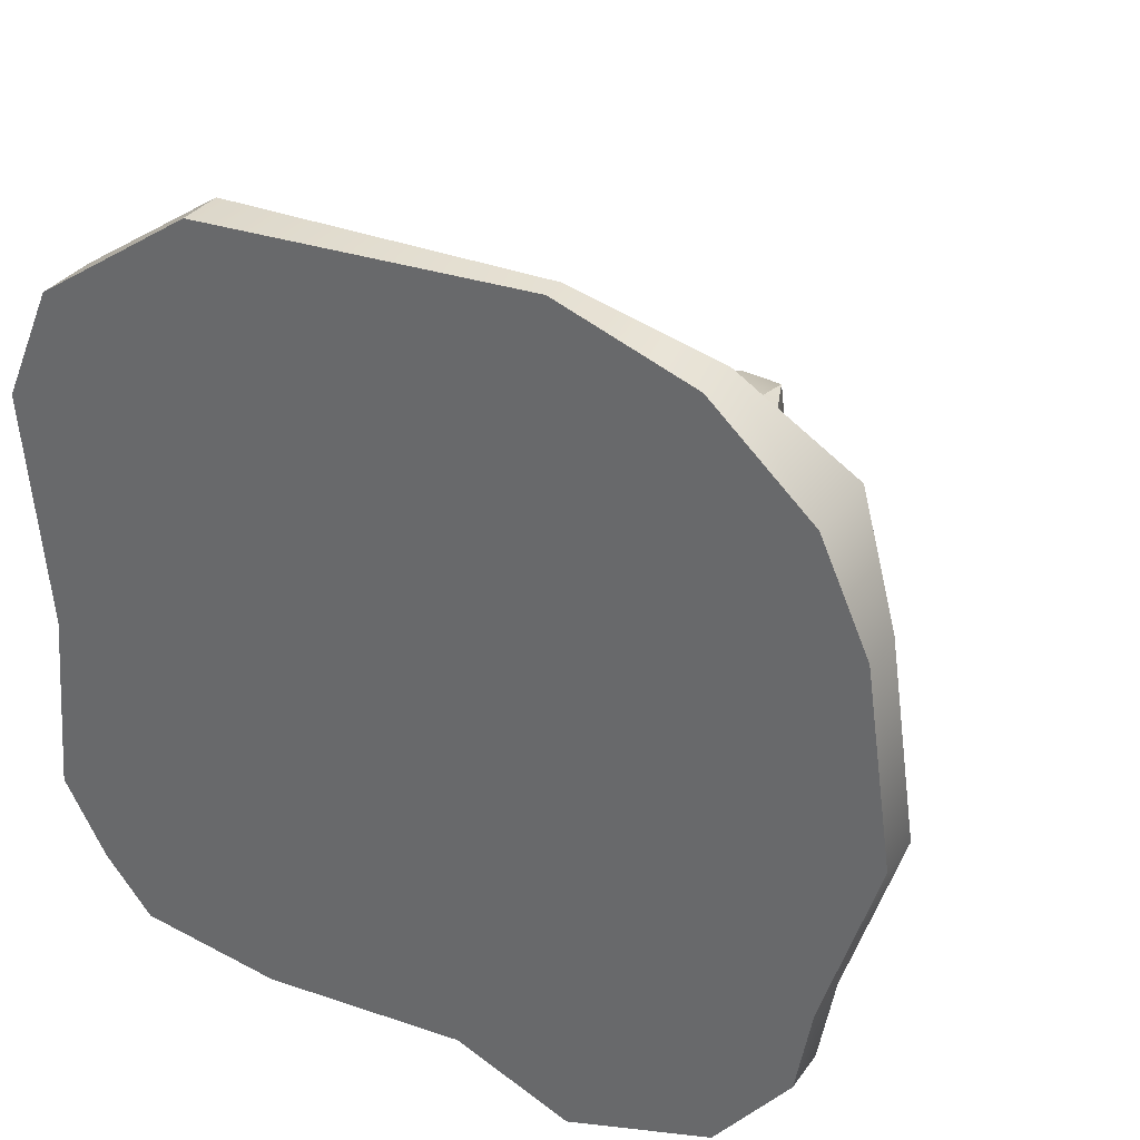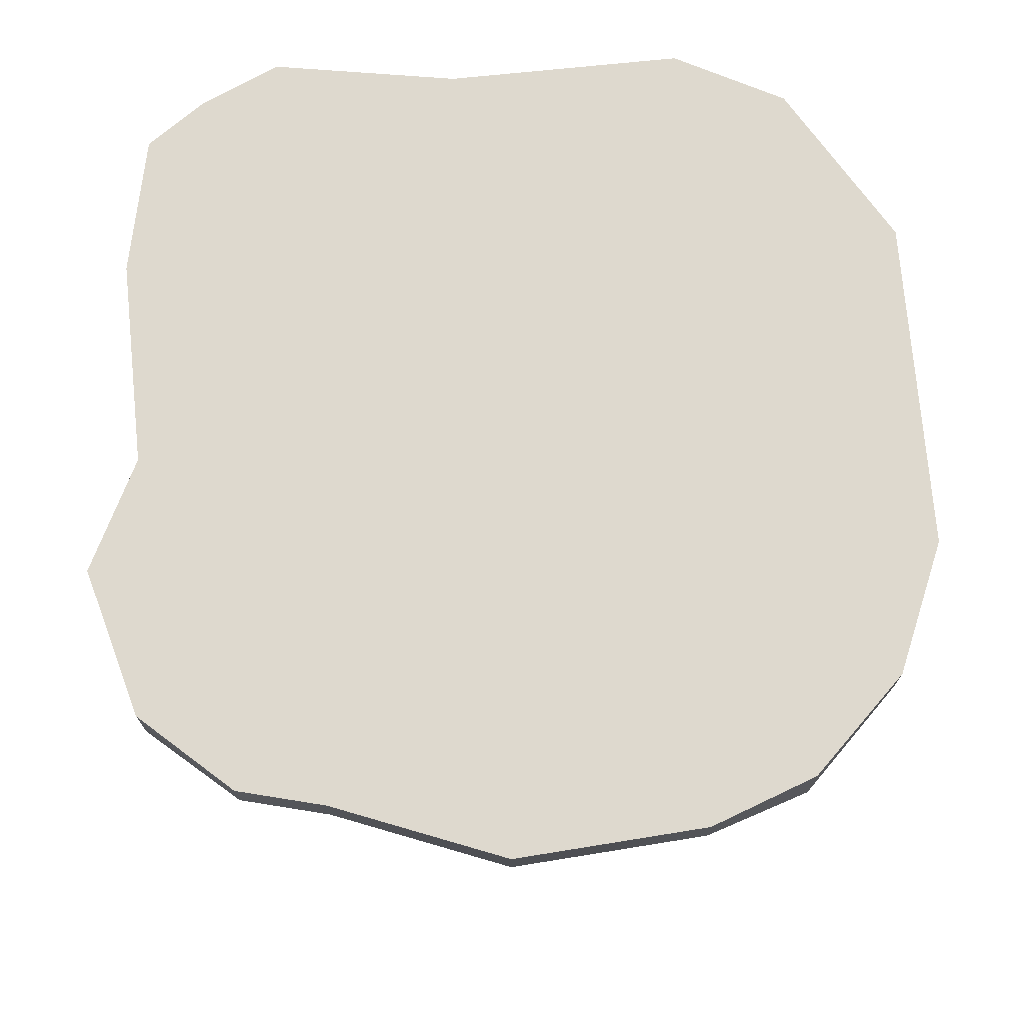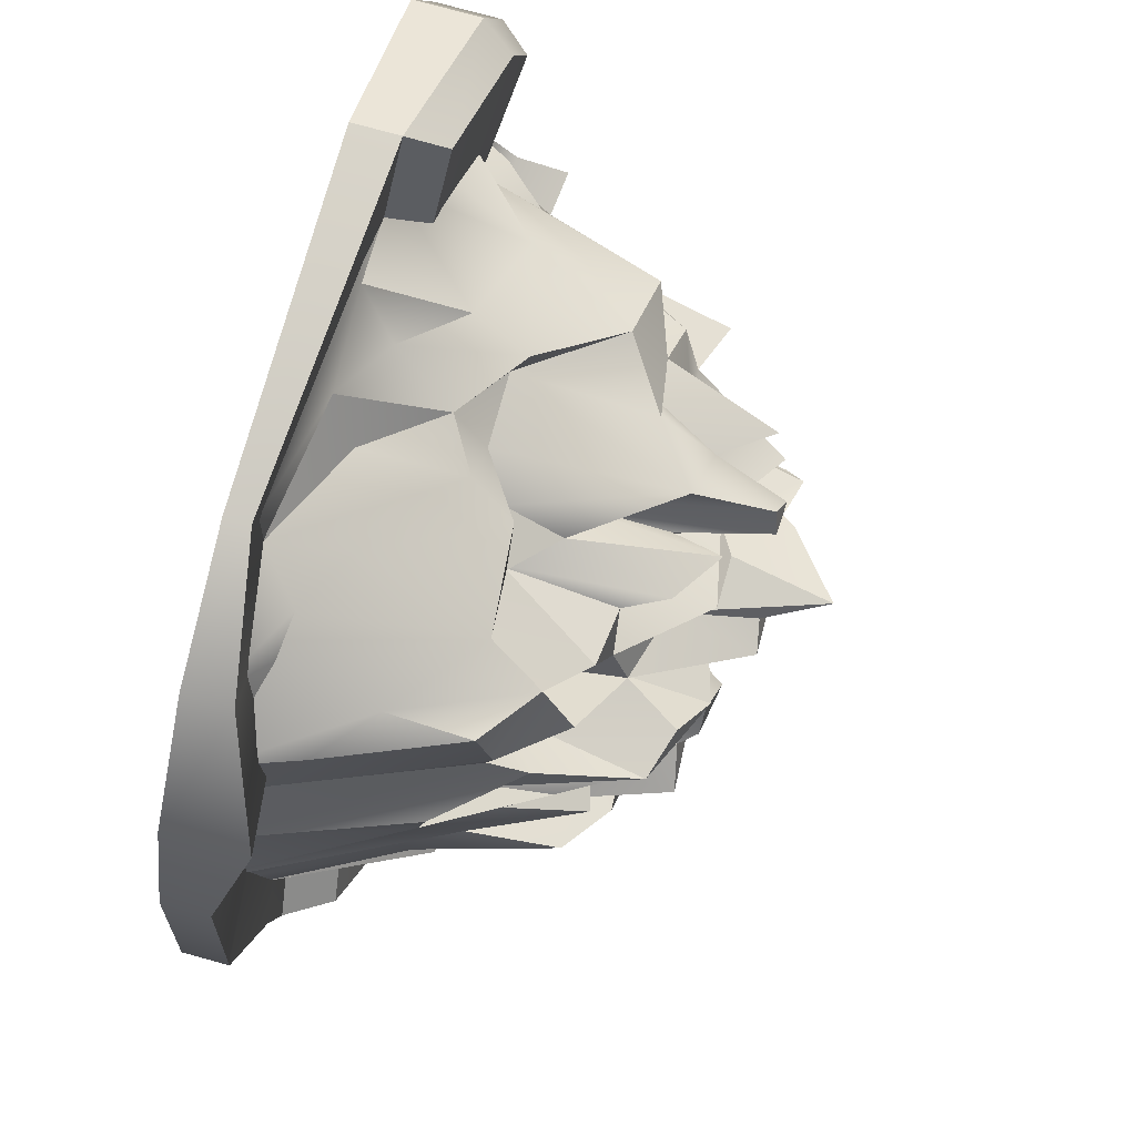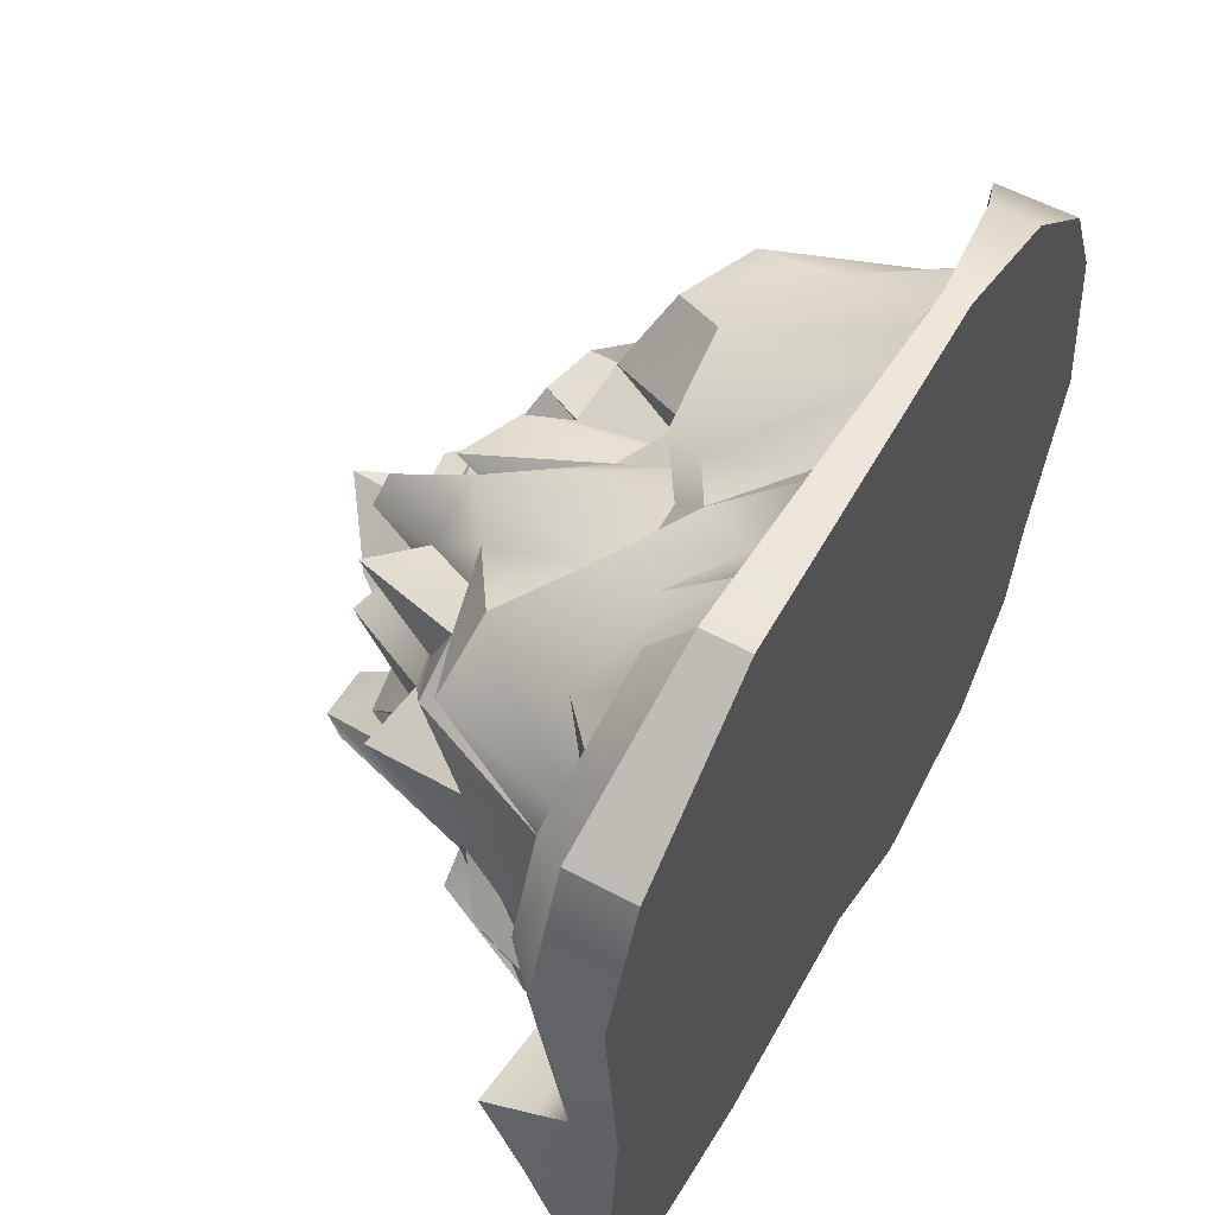
<metadata>
{"format":"obj","ext":"obj","renderer":"f3d","projection":"perspective","resolution":1024,"background":"white","views":[{"elev":33.3,"azim":-149.9,"up":"+Z"},{"elev":71.4,"azim":-90.9,"up":"+Y"},{"elev":77.8,"azim":-74.7,"up":"+Z"},{"elev":56.0,"azim":119.6,"up":"+Z"}]}
</metadata>
<code>
o Landscape
v -11.19 -0.4811 6.468
v -12.05 -0.4811 0.6821
v -10.38 -0.4811 -4.635
v -9.716 -0.4811 9.621
v -9.599 -0.6809 6.193
v -10.06 -1.027 3.221
v -10.1 -0.6202 1.108
v -9.765 -1.001 -1.036
v -9.763 -0.7422 -3.896
v -9.891 -0.4811 -7.326
v -8.108 -0.6531 9.945
v -8.071 -1.688 7.745
v -7.595 -5.655 3.592
v -8.867 -1.855 2.711
v -7.656 -4.394 -1.544
v -8.577 -1.07 -5.977
v -7.58 -0.4811 -10.26
v -2.477 -0.4811 13.7
v -6.635 -0.4811 12.31
v -7.264 -2.849 9.427
v -7.552 -5.909 5.112
v -6.874 -6.592 -1.049
v -7.65 -5.121 -2.697
v -6.549 -5.269 -4.607
v -7.315 -5.6 -5.23
v -7.41 -0.7812 -8.683
v -5.22 -1.585 11.09
v -5.598 -4.446 9.997
v -5.695 -7.397 7.244
v -5.7 -7.172 6.401
v -5.534 -8.344 5.442
v -6.428 -6.51 5.204
v -6.178 -5.114 3.388
v -5.505 -8.995 2.023
v -6.215 -7.639 1.68
v -5.5 -10.06 0.3045
v -5.526 -8.093 -0.9664
v -6.459 -9.449 -2.403
v -6.346 -5.107 -3.468
v -5.804 -4.433 -7.281
v -6.022 -2.23 -8.124
v -3.004 -0.4811 -11.89
v -2.493 -0.5466 12.08
v -3.833 -1.738 11.3
v -5.638 -6.948 9.548
v -4.613 -11.42 3.681
v -3.146 -9.298 -3.871
v -4.796 -10.59 -3.665
v -4.616 -5.881 -6.405
v -3.583 -0.5568 -10.9
v -2.903 -6.61 9.408
v -3.804 -8.251 8.814
v -4.153 -9.217 6.5
v -4.047 -7.316 4.535
v -3.69 -9.599 2.539
v -4.061 -11.5 1.907
v -4.071 -9.711 0.3201
v -4.078 -9.714 -0.6787
v -4.034 -12.31 -1.543
v -3.229 -9.62 -2.885
v -4.142 -10.67 -5.197
v -2.781 -6.509 -7.544
v -1.663 -2.189 -8.957
v -1.912 -2.687 10.86
v -2.403 -9.335 6.758
v -2.764 -6.835 5.639
v -2.013 -10.2 3.926
v -3.011 -11.92 3.473
v -2.293 -10.96 1.064
v -2.882 -9.033 0.1832
v -1.839 -10.67 -2.717
v -2.861 -7.538 -5.785
v -0.7365 -6.392 7.98
v -1.703 -9.674 5.102
v -1.672 -8.432 2.769
v -1.76 -12.65 1.973
v -1.647 -12.57 0.03741
v -1.69 -9.216 -1.541
v -0.8623 -8.624 -4.785
v -1.697 -9.496 -4.989
v -0.8171 -6.802 -5.937
v 1.717 -1.171 12.09
v 0.7975 -1.923 10.76
v 1.106 -4.951 9.596
v 0.3738 -6.315 8.888
v -0.4752 -5.931 7.079
v -0.5924 -9.545 6.2
v 0.4995 -7.556 5.449
v 0.4868 -12.11 4.475
v 0.2058 -10.84 3.521
v -0.155 -13.56 2.638
v -0.4474 -12.26 1.909
v 0.5283 -11.73 0.7632
v -0.004795 -10.72 -0.5335
v -0.7098 -7.447 -6.787
v 0.9042 -5.834 8.237
v 0.7153 -7.614 7.079
v 0.8479 -13.37 2.82
v 1.809 -8.363 -2.375
v 0.7203 -9.863 -4.361
v 0.6688 -5.317 -6.486
v 0.7308 -2.149 -8.439
v 0.5859 -0.4811 -10.5
v 2.62 -4.043 9.889
v 2.197 -5.073 8.796
v 2.847 -10.63 7.071
v 1.906 -6.243 6.217
v 2.047 -10.36 5.365
v 3.042 -11.61 3.596
v 2.278 -12.13 3.427
v 2.045 -13.57 1.055
v 2.089 -13.82 -0.2879
v 2.56 -10.26 -1.57
v 1.862 -10.12 -3.294
v 1.883 -8.669 -4.127
v 1.853 -3.84 -7.904
v 2.133 -3.072 -8.713
v 4.779 -1.044 12.03
v 3.769 -2.145 10.75
v 3.396 -11.59 4.296
v 3.12 -11.07 0.9255
v 3.075 -11.29 -2.403
v 4.08 -10.36 -3.323
v 3.432 -8.318 -5.345
v 3.502 -8.469 -6.305
v 7.116 -0.4811 -11.1
v 7.997 -0.4811 13.11
v 4.781 -5.548 9.405
v 4.444 -5.063 8.648
v 4.694 -9.281 7.114
v 4.455 -10.98 5.672
v 4.863 -10.27 4.58
v 4.428 -9.853 2.779
v 5.329 -11.74 1.238
v 4.395 -11.57 0.9765
v 4.346 -11.24 -0.6726
v 4.286 -7.269 -1.542
v 4.287 -9.81 -2.718
v 4.258 -11.01 -4.972
v 4.336 -2.65 -8.54
v 5.395 -3.798 9.917
v 5.619 -8.585 6.227
v 5.619 -12.53 5.365
v 7.327 -9.812 3.654
v 5.619 -12.93 2.779
v 5.48 -8.922 0.1825
v 5.432 -7.158 -4.385
v 5.814 -7.459 -6.207
v 5.317 -6.416 -7.011
v 7.93 -0.9263 10.96
v 8.184 -4.646 8.437
v 6.697 -7.907 7.722
v 6.722 -8.968 5.955
v 6.809 -9.639 4.503
v 7.709 -9.24 2.738
v 6.948 -8.774 1.762
v 7.122 -8.447 -0.8927
v 6.397 -13.7 -2.044
v 6.585 -9.01 -4.35
v 8.027 -5.379 -6.799
v 9.802 -0.7654 -8.812
v 7.481 -0.5617 -10.25
v 8.512 -6.021 7.298
v 8.771 -8.219 6.278
v 8.448 -6.307 5.353
v 8.135 -9.199 4.503
v 8.478 -7.845 -1.2
v 7.717 -8.597 -3.255
v 8.826 -5.614 -5.157
v 8.403 -7.176 -6.051
v 9.288 -1.47 9.679
v 9.494 -7.133 3.58
v 9.049 -10.4 2.768
v 9.815 -7.123 1.786
v 9.576 -5.637 0.6464
v 9.587 -6.146 -0.5393
v 9.277 -6.748 -2.343
v 9.049 -5.763 -3.266
v 12.89 -0.4811 9.842
v 12.38 -0.6227 7.746
v 10.36 -2.787 6.389
v 10.34 -4.291 5.067
v 10.24 -6.594 -1.542
v 10.31 -5.074 -3.828
v 11.28 -0.6634 -7.454
v 12.77 -0.6342 5.117
v 11.43 -2.995 5.355
v 12.5 -1.416 2.539
v 12.6 -0.783 0.3465
v 13.79 -0.4811 -0.8034
v 12.09 -0.9416 -1.756
v 11.31 -2.658 -2.613
v 11.36 -1.317 -5.413
v 11.55 -0.4811 -10.55
v 12.79 -0.5997 -4.935
v 13.02 -0.4811 -8.844
v 14.44 -0.4811 6.376
v 14.34 -0.4811 -6.522
v -2.107 -12.22 -2.137
v -2.715 -12.02 -0.834
v -3.355 -10.54 -4.063
v 1.656 -11.92 5.783
v 0.02705 -10.86 6.318
v 3.232 -13.03 5.987
v 3.802 -13.24 5.137
v 2.792 -13.19 5.255
v 5.135 -13.37 -1.336
v 3.984 -13.69 1.812
v 3.153 -13.67 1.461
v 1.802 -15.31 2.948
v -0.415 -12.87 -2.033
v -2.275 -12.56 -0.6675
v 5.721 -11.17 1.867
v 7 -10.32 1.451
v 6.81 -11.76 0.2215
v 5.473 -10.01 -2.404
v 6.546 -9.653 -3.944
v 8.481 -8.699 -4.287
v 6.822 -8.79 -3.371
v 6.702 -13.1 -2.395
v 2.527 -9.669 -4.9
v 1.913 -9.789 -5.934
v 0.3287 -11.89 -2.58
v 1.144 -11.83 -3.518
v -0.5251 -11.89 -3.494
v -2.655 -7.072 -6.769
v -0.8735 -6.454 -7.824
v -11.19 -0.1874 6.468
v -12.05 -0.1874 0.6821
v -10.38 -0.1874 -4.635
v -9.716 -0.1874 9.621
v -9.891 -0.1874 -7.326
v -7.58 -0.1874 -10.26
v -2.477 -0.1874 13.7
v -6.635 -0.1874 12.31
v -3.004 -0.1874 -11.89
v 0.5859 -0.1874 -10.5
v 7.116 -0.1874 -11.1
v 7.997 -0.1874 13.11
v 12.89 -0.1874 9.842
v 13.79 -0.1874 -0.8034
v 11.55 -0.1874 -10.55
v 13.02 -0.1874 -8.844
v 14.44 -0.1874 6.376
v 14.34 -0.1874 -6.522
v 1.655 -0.1874 0.8017
v -11.66 0.1557 6.948
v -12.56 0.1557 0.8193
v -10.13 0.1557 10.29
v 1.671 0.1557 0.9459
v -11.66 -1.28 6.948
v -12.56 -1.28 0.8193
v -10.13 -2.331 10.29
v -6.935 -1.28 13.14
v -2.618 -0.6002 14.61
v -6.935 0.1557 13.14
v -2.618 0.1557 14.61
v 8.255 0.1557 13.99
v 13.33 0.1557 10.52
v 8.255 -1.28 13.99
v 13.33 -1.884 10.52
v 8.657 -2.425 12.83
v 12.67 -2.901 10.1
v 3.462 -1.291 2.54
v 13.94 -2.901 7.2
v 14.95 -1.884 6.851
v 14.27 -1.28 -0.7544
v 14.95 0.1557 6.851
v 14.27 0.1557 -0.7544
v 14.84 0.1557 -6.813
v 13.47 0.1557 -9.272
v 14.84 -1.28 -6.813
v 13.47 -1.28 -9.272
v 14.71 -2.446 -4.206
v 14.14 -2.372 -1.732
v 1.546 -1.01 -1.608
v 14.3 -4.008 -2.37
v 1.415 -2.572 -2.024
v 11.94 -2.168 -11.08
v 7.34 -1.28 -11.66
v 11.94 0.1557 -11.08
v 7.34 0.1557 -11.66
v 0.561 0.1557 -11.02
v -3.166 0.1557 -12.5
v 0.561 -0.6701 -11.02
v -3.166 -1.908 -12.5
v -7.916 -1.908 -10.77
v -4.692 -3.163 -11.21
v -7.82 -3.163 -10.08
v -1.506 -1.805 -2.357
v -9.401 -2.75 -8.027
v -10.32 -1.28 -7.664
v -10.32 0.1557 -7.664
v -10.82 -1.28 -4.813
v -10.82 0.1557 -4.813
v -7.916 0.1557 -10.77
f 4 1 5
f 5 1 6
f 6 1 2
f 6 2 7
f 7 2 8
f 8 2 9
f 9 2 3
f 9 3 10
f 11 4 12
f 12 4 5
f 13 5 6
f 13 6 14
f 14 6 7
f 7 8 15
f 9 10 16
f 16 10 17
f 19 4 11
f 20 11 12
f 21 5 13
f 22 14 7
f 22 7 15
f 15 8 23
f 23 8 9
f 23 9 24
f 24 9 25
f 25 9 16
f 26 16 17
f 27 19 11
f 27 11 28
f 28 11 20
f 20 12 29
f 29 12 30
f 30 12 5
f 30 5 31
f 31 5 21
f 31 21 32
f 32 21 33
f 33 21 13
f 33 13 34
f 34 13 14
f 34 14 35
f 35 14 36
f 36 14 22
f 36 22 37
f 22 15 38
f 38 15 23
f 38 23 39
f 39 23 24
f 25 16 40
f 40 16 41
f 41 16 26
f 43 18 19
f 43 19 44
f 44 19 27
f 28 20 45
f 45 20 29
f 31 32 46
f 46 32 33
f 37 22 47
f 47 22 38
f 47 38 48
f 48 38 39
f 49 24 25
f 49 25 40
f 50 41 26
f 44 27 51
f 51 27 28
f 51 28 52
f 52 28 45
f 52 45 29
f 52 29 53
f 53 29 30
f 53 30 54
f 54 30 31
f 68 54 46
f 55 46 33
f 55 33 56
f 56 33 34
f 56 34 57
f 57 34 35
f 57 35 36
f 57 36 58
f 58 36 37
f 58 37 59
f 59 37 60
f 60 37 47
f 61 39 24
f 61 24 49
f 49 40 62
f 62 40 63
f 63 40 41
f 50 26 17
f 50 17 42
f 64 43 44
f 64 44 51
f 51 52 65
f 65 52 66
f 66 52 53
f 66 53 67
f 67 53 54
f 67 54 68
f 46 54 31
f 76 75 68
f 55 56 69
f 69 56 57
f 69 57 70
f 70 57 200
f 200 57 58
f 200 58 59
f 71 78 199
f 71 59 60
f 48 39 61
f 201 47 48
f 72 61 226
f 226 61 49
f 226 49 62
f 63 41 50
f 73 51 65
f 74 66 67
f 67 68 75
f 76 55 69
f 77 69 70
f 212 70 200
f 211 94 77
f 71 60 79
f 79 60 47
f 79 47 80
f 80 47 72
f 80 72 81
f 95 81 72
f 82 18 43
f 82 43 83
f 43 64 84
f 84 64 85
f 85 64 51
f 85 51 73
f 86 73 65
f 86 65 87
f 65 66 74
f 88 74 89
f 89 74 90
f 90 74 67
f 90 67 91
f 91 67 75
f 91 75 92
f 92 75 76
f 92 76 93
f 93 76 69
f 93 69 94
f 94 69 77
f 77 70 212
f 211 78 71
f 211 71 225
f 225 71 79
f 79 80 81
f 63 50 103
f 103 50 42
f 83 43 84
f 96 85 73
f 96 73 97
f 97 73 86
f 203 86 87
f 108 107 202
f 98 90 91
f 91 92 93
f 99 94 211
f 99 211 223
f 224 114 223
f 100 225 79
f 100 79 101
f 101 79 81
f 101 81 95
f 101 95 102
f 102 95 227
f 102 227 103
f 103 227 63
f 104 82 83
f 104 83 84
f 105 84 85
f 105 85 96
f 106 96 97
f 106 97 107
f 97 86 203
f 108 88 109
f 109 88 89
f 109 89 110
f 110 89 90
f 110 90 210
f 210 90 98
f 98 91 111
f 111 91 93
f 111 93 112
f 112 93 94
f 112 94 113
f 113 94 99
f 99 223 114
f 100 115 224
f 221 124 115
f 222 100 101
f 222 101 116
f 116 101 102
f 116 102 117
f 118 18 82
f 82 104 119
f 104 84 105
f 106 105 96
f 204 106 107
f 206 107 108
f 120 108 109
f 135 134 208
f 121 98 111
f 121 111 112
f 122 113 99
f 122 99 123
f 123 99 114
f 114 115 124
f 125 221 222
f 221 115 100
f 102 103 126
f 127 18 118
f 118 82 119
f 128 119 104
f 128 104 129
f 129 104 105
f 129 105 106
f 129 106 130
f 130 106 131
f 131 106 204
f 206 108 120
f 204 107 206
f 120 109 133
f 133 109 110
f 133 110 134
f 208 110 210
f 135 121 136
f 136 121 112
f 136 112 137
f 137 112 113
f 137 113 138
f 138 113 122
f 138 122 123
f 139 123 114
f 139 114 124
f 125 222 140
f 140 222 116
f 140 116 117
f 140 117 102
f 140 102 126
f 203 88 108
f 141 118 119
f 141 119 128
f 142 130 131
f 142 131 143
f 143 131 132
f 144 132 120
f 144 120 145
f 145 120 133
f 145 133 213
f 213 133 134
f 134 135 146
f 146 135 136
f 216 137 138
f 217 219 216
f 159 219 217
f 147 123 139
f 147 139 148
f 148 139 124
f 148 124 149
f 149 124 125
f 149 125 140
f 150 118 141
f 151 141 128
f 151 128 152
f 152 128 129
f 152 129 130
f 152 130 153
f 153 130 142
f 153 142 143
f 153 143 154
f 154 143 132
f 154 132 144
f 155 144 145
f 155 145 156
f 156 145 213
f 215 156 214
f 215 134 146
f 215 146 157
f 157 146 136
f 157 136 158
f 207 137 216
f 159 147 160
f 160 147 148
f 148 149 161
f 162 149 140
f 162 140 126
f 150 141 151
f 163 152 164
f 164 152 153
f 164 153 165
f 165 153 166
f 166 153 154
f 166 154 144
f 214 156 213
f 167 215 157
f 157 158 168
f 219 168 220
f 169 159 170
f 170 159 160
f 160 148 161
f 161 149 162
f 127 118 150
f 171 150 151
f 151 152 163
f 172 166 144
f 172 144 173
f 173 144 155
f 173 155 174
f 174 155 175
f 175 155 156
f 175 156 215
f 175 215 176
f 176 215 167
f 167 157 177
f 177 157 168
f 177 168 178
f 178 168 218
f 127 150 179
f 179 150 171
f 180 171 151
f 180 151 181
f 181 151 163
f 181 163 164
f 181 164 182
f 182 164 165
f 182 165 166
f 182 166 172
f 172 173 174
f 183 176 167
f 183 167 177
f 184 177 178
f 184 178 218
f 184 218 169
f 169 170 185
f 185 170 160
f 185 160 161
f 194 161 162
f 194 162 126
f 179 171 180
f 186 180 181
f 187 181 182
f 182 172 188
f 172 174 189
f 189 174 175
f 189 175 190
f 190 175 176
f 190 176 191
f 191 176 183
f 191 183 192
f 192 183 177
f 192 177 184
f 192 184 193
f 193 184 169
f 193 169 185
f 194 185 161
f 186 181 187
f 186 187 182
f 186 182 188
f 188 172 189
f 191 192 195
f 195 192 193
f 195 193 196
f 196 193 185
f 196 185 194
f 197 179 180
f 197 180 186
f 197 186 190
f 190 186 188
f 190 188 189
f 190 191 195
f 190 195 198
f 198 195 196
f 199 200 59
f 199 78 200
f 61 72 201
f 74 88 87
f 205 131 204
f 158 136 207
f 209 208 210
f 134 110 208
f 77 212 211
f 68 46 76
f 220 168 158
f 222 221 100
f 62 227 226
f 47 201 72
f 76 46 55
f 199 59 71
f 227 62 63
f 212 200 78
f 114 224 115
f 203 87 88
f 205 206 120
f 224 225 100
f 124 221 125
f 131 205 132
f 209 210 98
f 209 121 135
f 209 98 121
f 207 216 220
f 207 136 137
f 217 123 147
f 159 217 147
f 220 216 219
f 97 203 202
f 218 159 169
f 201 48 61
f 74 87 65
f 215 214 213
f 206 205 204
f 211 212 78
f 123 217 216
f 159 218 168
f 225 224 223
f 226 227 95
f 197 190 241
f 196 194 242
f 2 1 228
f 198 196 243
f 103 42 236
f 190 198 245
f 4 19 235
f 194 126 238
f 1 4 231
f 179 197 244
f 3 2 229
f 17 10 232
f 127 179 240
f 19 18 234
f 42 17 233
f 10 3 230
f 18 127 239
f 126 103 237
f 234 246 235
f 235 246 231
f 231 246 228
f 228 246 229
f 229 246 230
f 230 246 232
f 232 246 233
f 233 246 236
f 236 246 237
f 237 246 238
f 238 246 242
f 242 246 243
f 243 246 245
f 245 246 241
f 241 246 244
f 244 246 240
f 240 246 239
f 239 246 234
f 203 108 202
f 205 120 132
f 209 135 208
f 207 220 158
f 97 202 107
f 215 213 134
f 123 216 138
f 159 168 219
f 225 223 211
f 226 95 72
f 197 241 244
f 196 242 243
f 2 228 229
f 198 243 245
f 103 236 237
f 190 245 241
f 4 235 231
f 194 238 242
f 1 231 228
f 179 244 240
f 3 229 230
f 17 232 233
f 127 240 239
f 19 234 235
f 42 233 236
f 10 230 232
f 18 239 234
f 126 237 238
f 247 250 248
f 247 248 252
f 249 250 247
f 249 247 251
f 251 252 250
f 251 250 253
f 253 250 254
f 249 253 254
f 255 254 250
f 256 254 255
f 257 250 256
f 256 250 249
f 258 250 257
f 258 257 255
f 259 250 258
f 259 258 260
f 255 250 260
f 261 260 262
f 260 250 264
f 262 264 263
f 263 264 265
f 266 265 264
f 261 263 265
f 268 259 261
f 266 250 267
f 268 266 267
f 269 250 268
f 268 250 259
f 270 250 269
f 270 269 267
f 271 250 270
f 271 270 272
f 267 275 274
f 273 272 250
f 250 272 274
f 275 277 274
f 276 274 277
f 275 276 278
f 267 250 276
f 279 273 250
f 281 271 273
f 280 279 250
f 281 279 280
f 282 250 281
f 281 250 271
f 283 250 282
f 282 280 285
f 284 250 283
f 284 283 285
f 285 250 286
f 285 280 250
f 287 286 288
f 296 284 286
f 286 250 290
f 289 288 290
f 292 291 290
f 291 289 290
f 287 289 291
f 296 287 292
f 295 293 292
f 294 292 250
f 248 295 294
f 252 294 250
f 295 250 293
f 248 250 295
f 293 250 296
f 296 250 284
f 247 252 251
f 249 251 253
f 249 254 256
f 256 255 257
f 258 255 260
f 259 260 261
f 261 262 263
f 260 264 262
f 266 264 250
f 261 265 266
f 268 261 266
f 268 267 269
f 270 267 272
f 271 272 273
f 267 274 272
f 250 274 276
f 276 277 278
f 275 278 277
f 267 276 275
f 281 273 279
f 281 280 282
f 282 285 283
f 284 285 286
f 287 288 289
f 296 286 287
f 286 290 288
f 292 290 250
f 287 291 292
f 296 292 293
f 295 292 294
f 248 294 252

</code>
